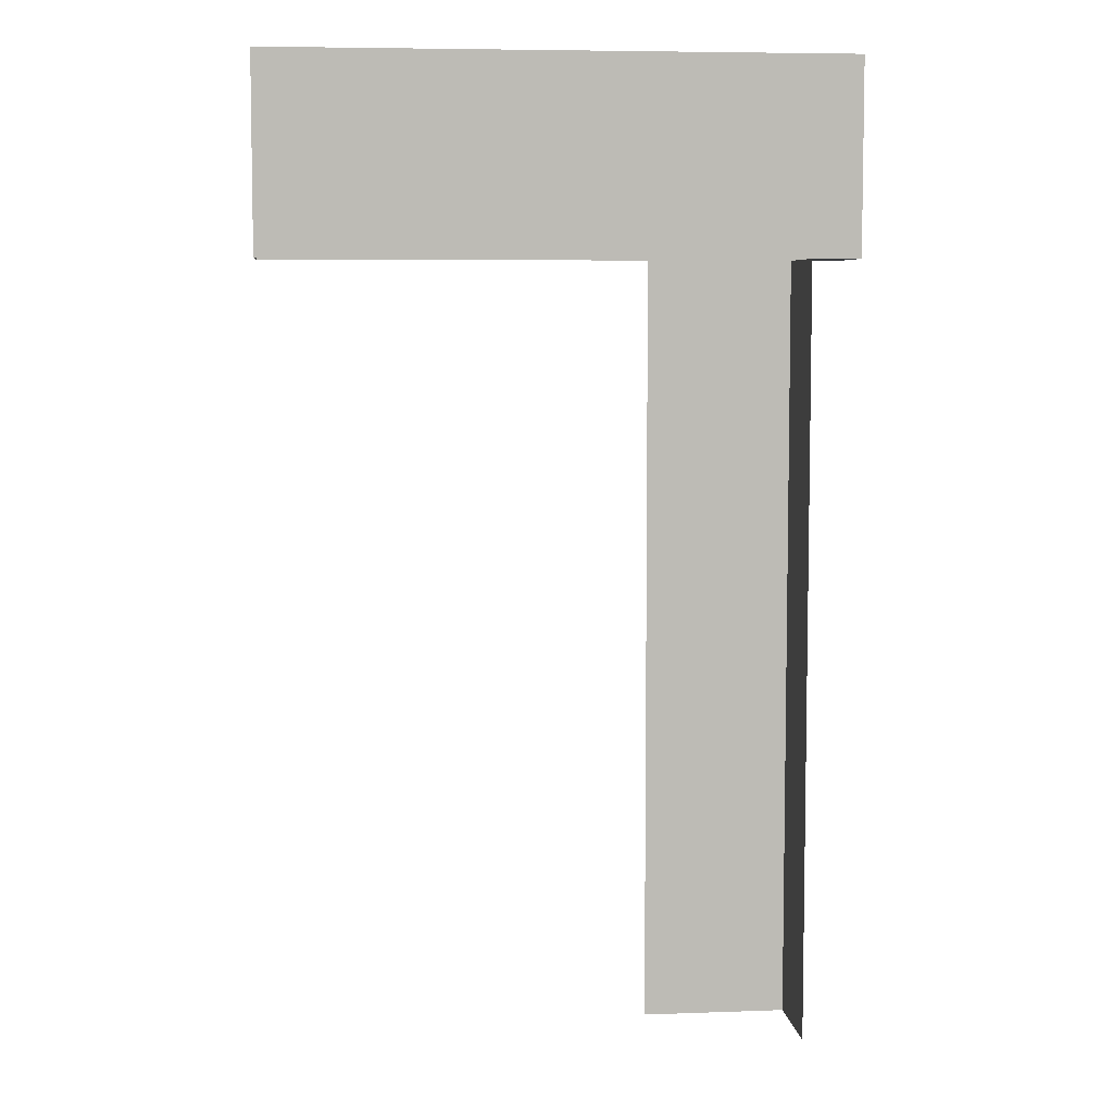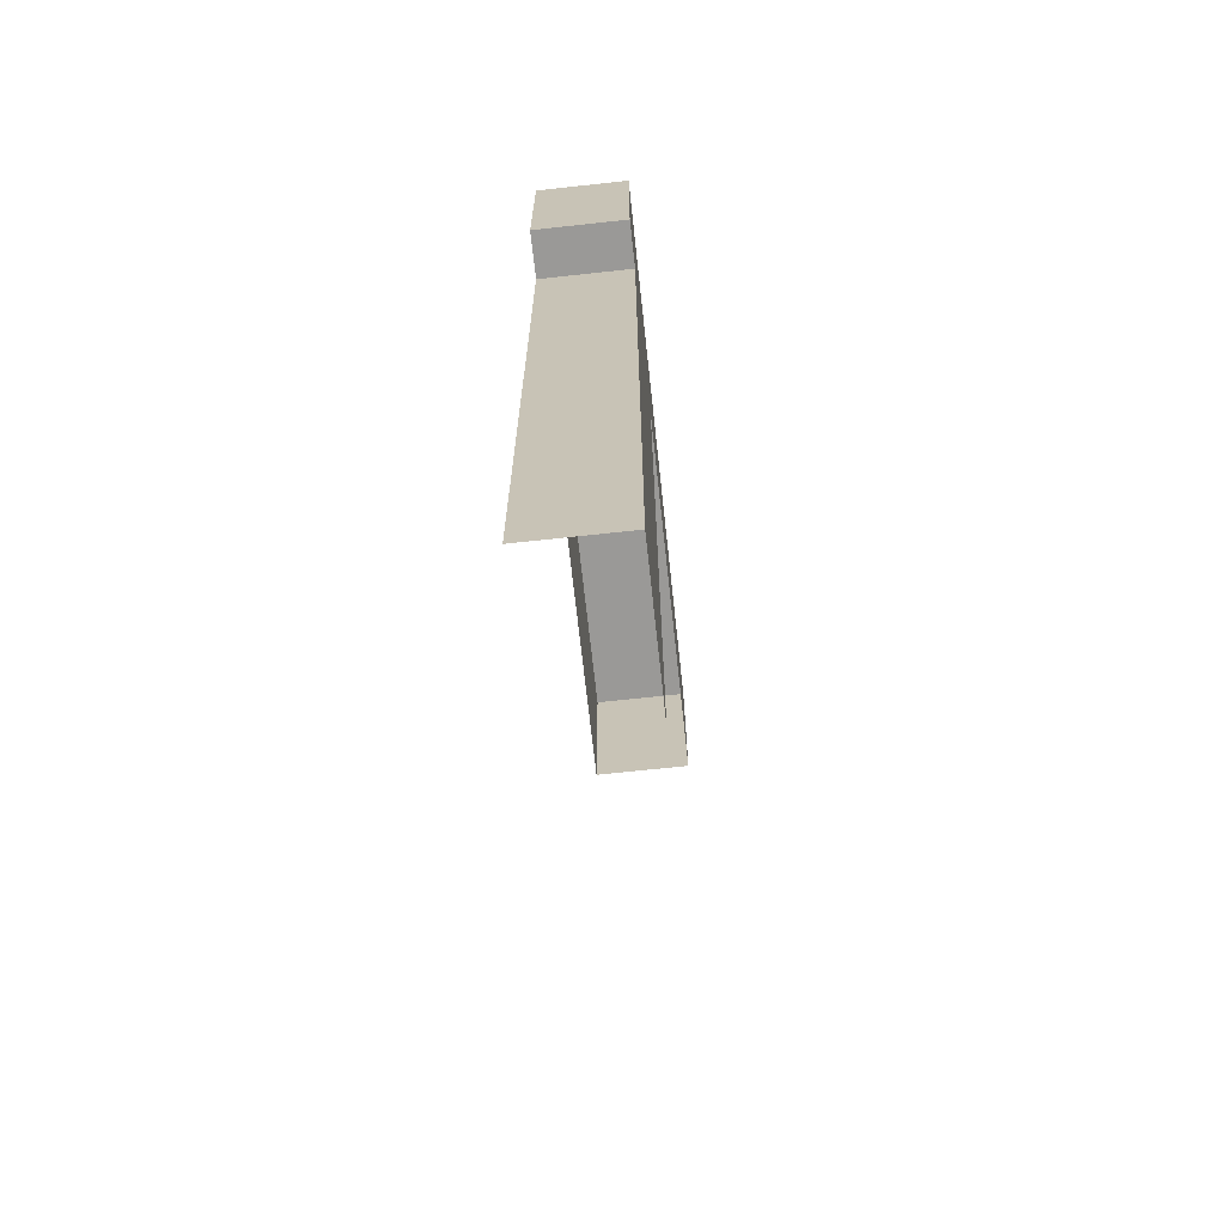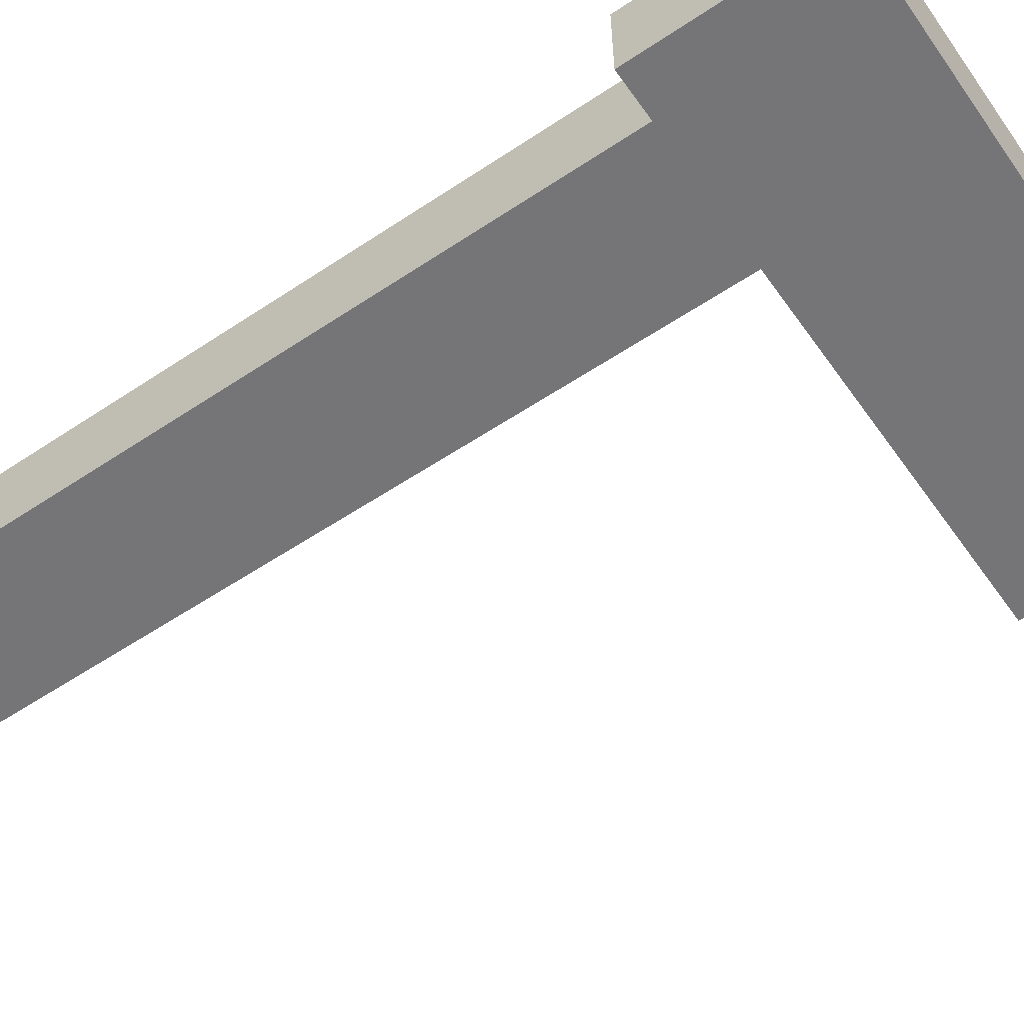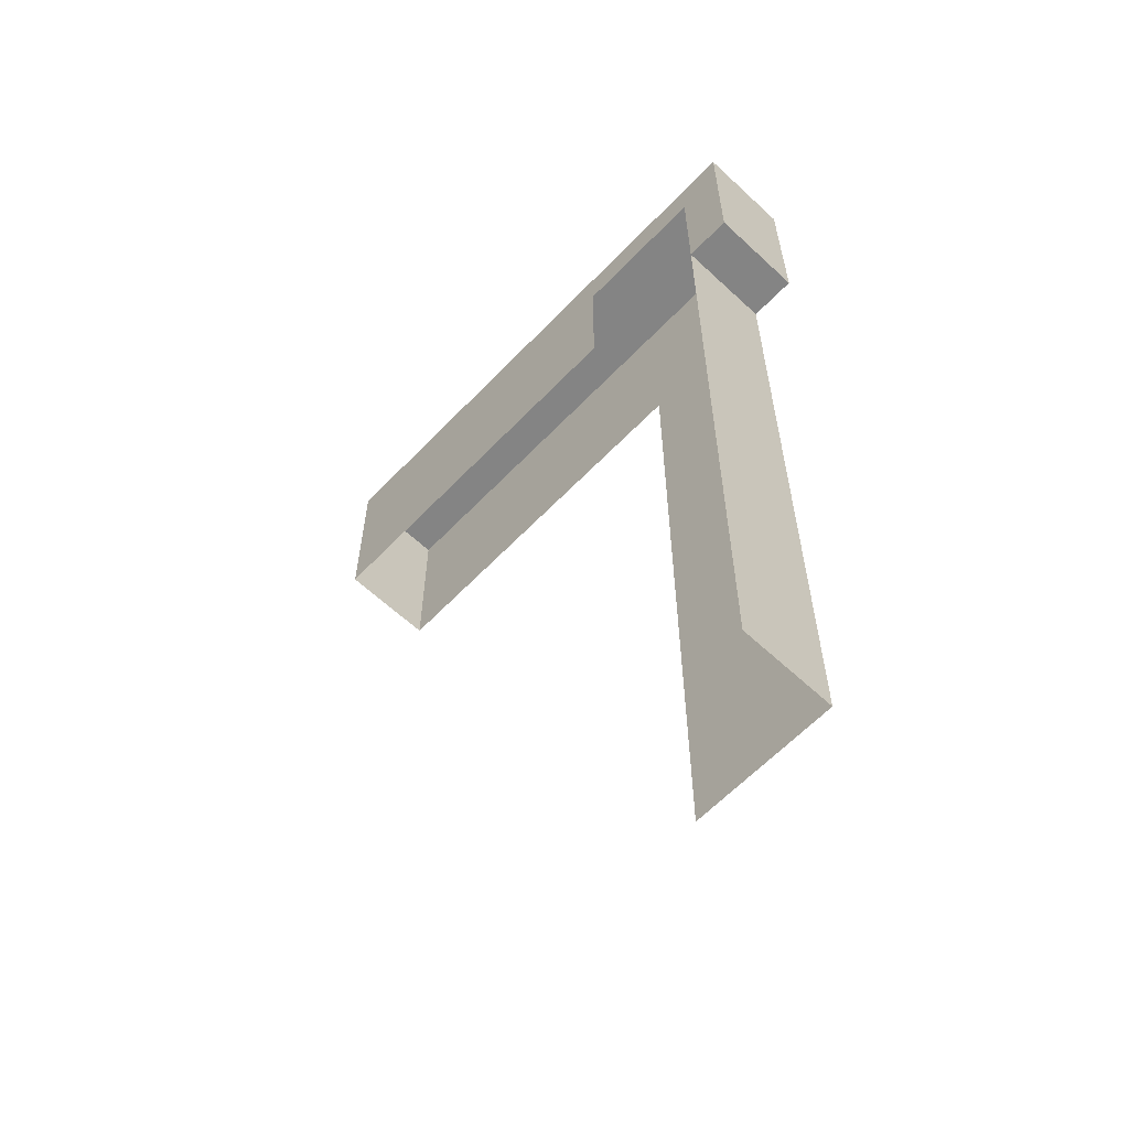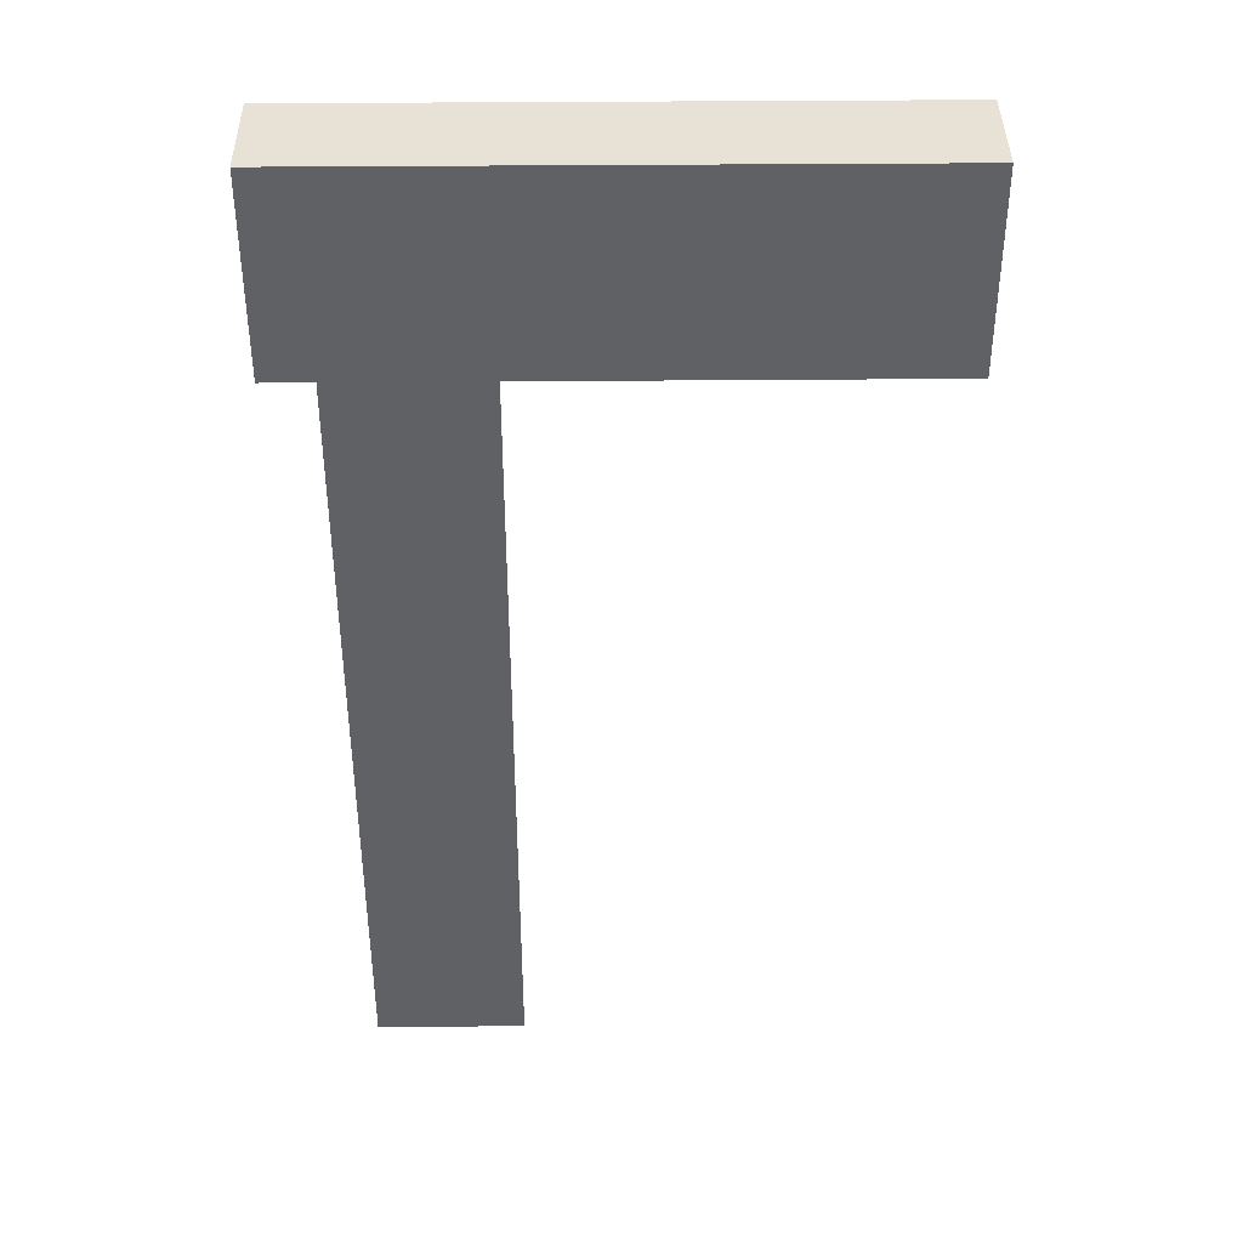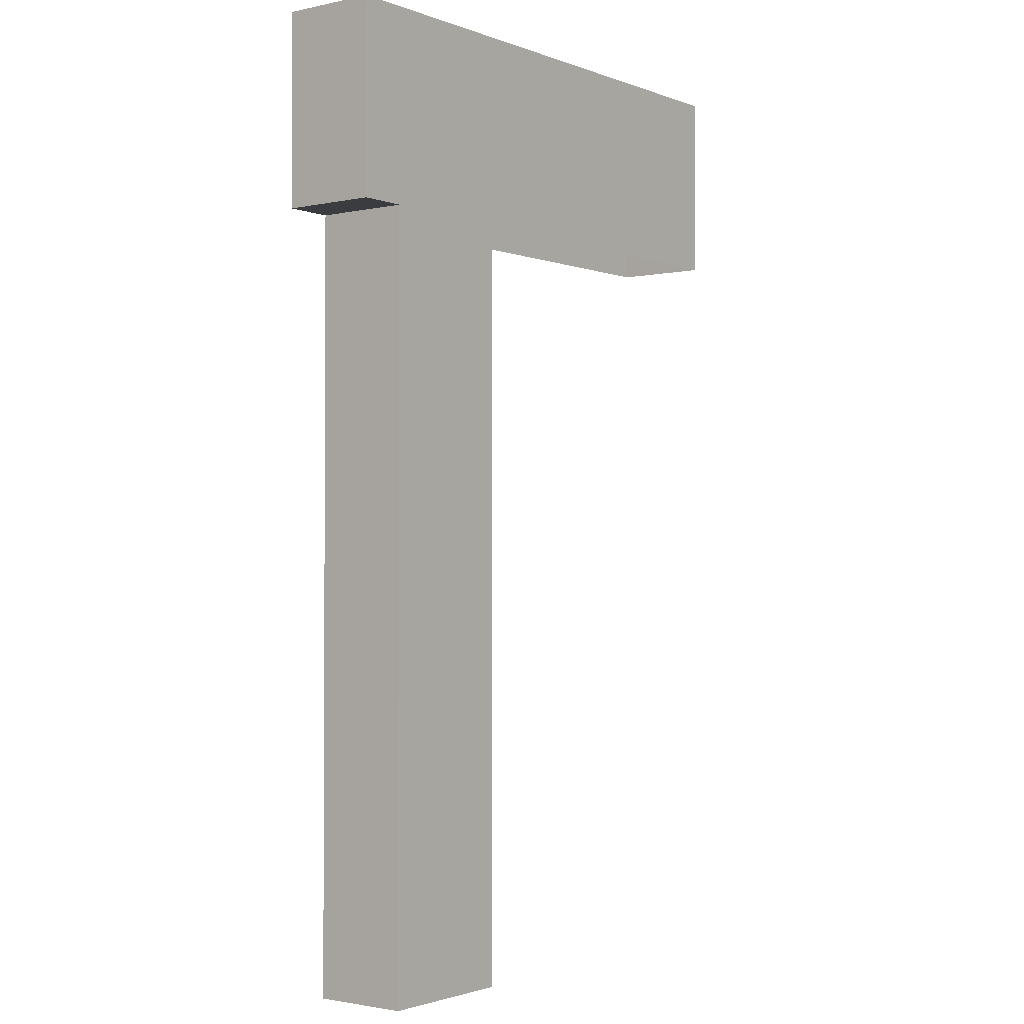
<metadata>
{"format":"obj","ext":"obj","renderer":"f3d","projection":"perspective","resolution":1024,"background":"white","views":[{"elev":6.4,"azim":-6.1,"up":"+Y"},{"elev":-69.0,"azim":96.2,"up":"+Y"},{"elev":-56.6,"azim":124.9,"up":"+Z"},{"elev":-61.4,"azim":46.5,"up":"+Y"},{"elev":40.2,"azim":179.4,"up":"+Y"},{"elev":-1.8,"azim":127.5,"up":"+Y"}]}
</metadata>
<code>
g pb_Mesh339830
v -16 4 -6
v 0 4 -6
v 0 4 -4
v -16 4 -4
v -16 4 -8
v 0 4 -8
v 6 4 -6
v 6 4 -4
v 6 4 -8
v 8 4 -4
v 8 4 -6
v 8 4 -8
v 6 -4 -8
v 0 -4 -8
v 6 -36 -8
v 0 -36 -8
v 6 -4 -6
v 6 -36 -4
v 6 -4 -4
v 6 -36 -6
v 6 -4 -8
v 6 -36 -8
v 0 -4 -4
v -16 -4 -4
v -16 2 -4
v 0 2 -4
v -16 4 -4
v 0 4 -4
v -16 2 -8
v 0 2 -8
v -16 -4 -8
v -16 4 -8
v 0 4 -8
v 6 2 -8
v 6 4 -8
v 6 2 -4
v 6 4 -4
v -16 -4 -4
v -16 -4 -6
v -16 2 -6
v -16 2 -4
v -16 4 -6
v -16 4 -4
v -16 -4 -8
v -16 2 -8
v -16 4 -8
v 8 2 -8
v 8 -4 -6
v 8 2 -6
v 8 -4 -8
v 8 4 -8
v 8 4 -6
v 8 -4 -4
v 8 2 -4
v 8 4 -4
v 6 -4 -6
v 6 -4 -4
v 8 -4 -6
v 8 -4 -4
v 8 2 -8
v 8 -4 -8
v 6 -4 -8
v 8 -4 -8
v 6 -4 -4
v 8 -4 -4
v 8 2 -4
v 8 4 -8
v 8 4 -4
g pb_Mesh339830_0
f 3 2 1
f 3 1 4
f 2 6 5
f 2 5 1
f 8 7 2
f 8 2 3
f 7 9 6
f 7 6 2
f 10 7 8
f 10 11 7
f 11 9 7
f 11 12 9
g pb_Mesh339830_1
f 15 14 13
f 15 16 14
f 19 18 17
f 18 20 17
f 17 20 21
f 20 22 21
f 25 24 23
f 25 23 26
f 27 25 26
f 27 26 28
f 30 14 29
f 14 31 29
f 33 30 32
f 30 29 32
f 35 34 33
f 34 30 33
f 34 13 30
f 13 14 30
f 28 26 36
f 28 36 37
f 40 39 38
f 40 38 41
f 42 40 41
f 42 41 43
f 45 44 39
f 45 39 40
f 46 45 40
f 46 40 42
f 49 48 47
f 48 50 47
f 52 49 51
f 49 47 51
f 54 53 49
f 53 48 49
f 55 54 52
f 54 49 52
f 58 57 56
f 58 59 57
f 60 13 34
f 60 61 13
f 63 56 62
f 63 58 56
f 65 36 64
f 65 66 36
f 67 34 35
f 67 60 34
f 66 37 36
f 66 68 37

</code>
